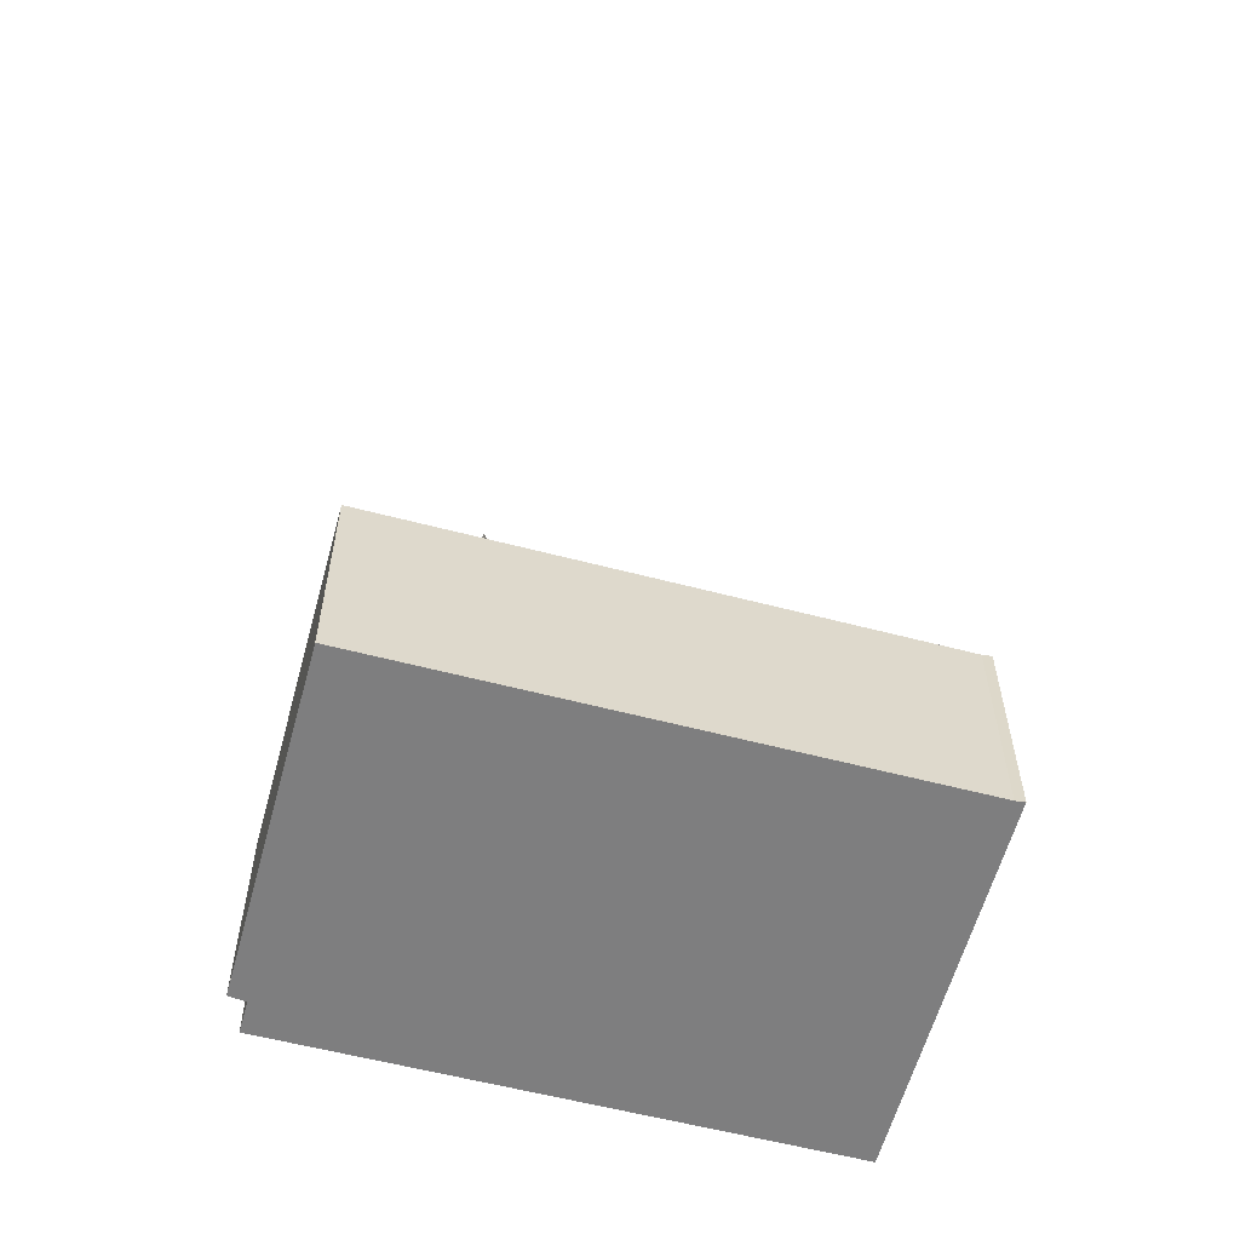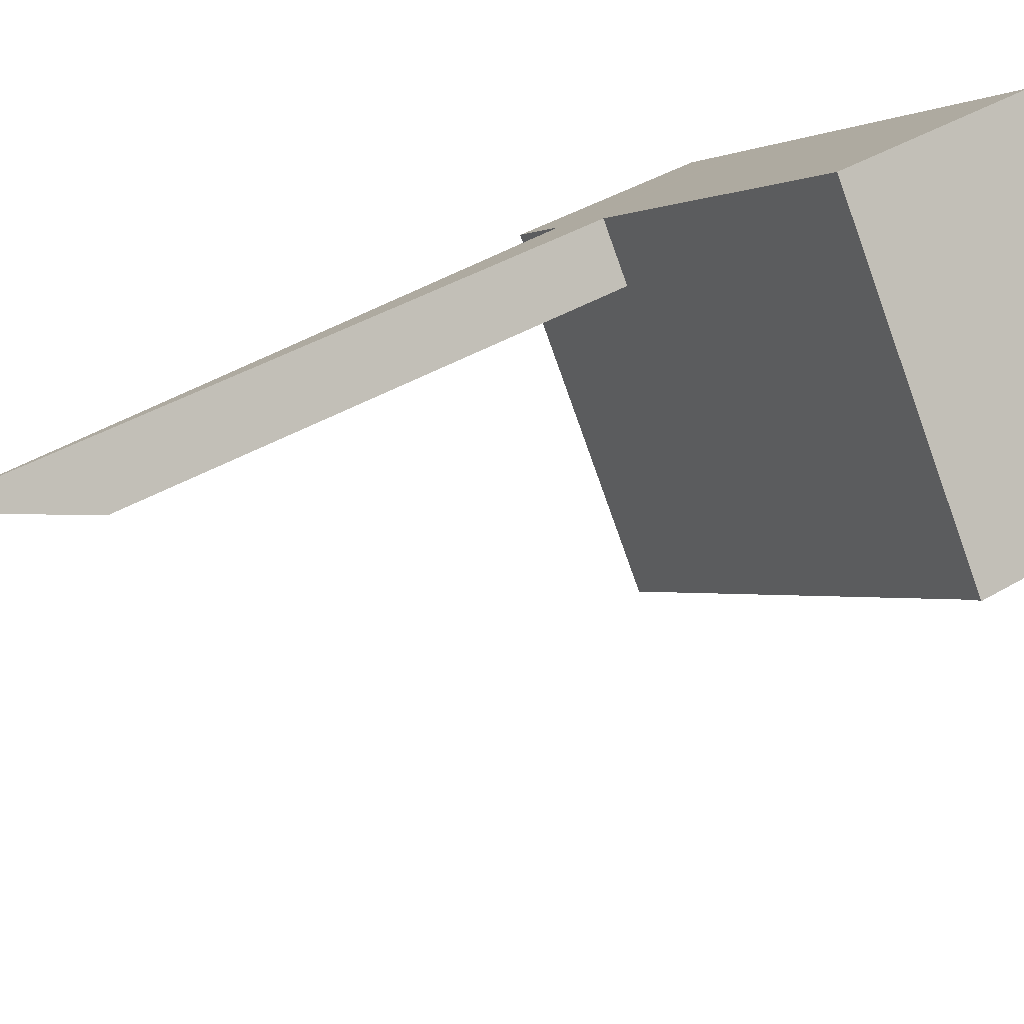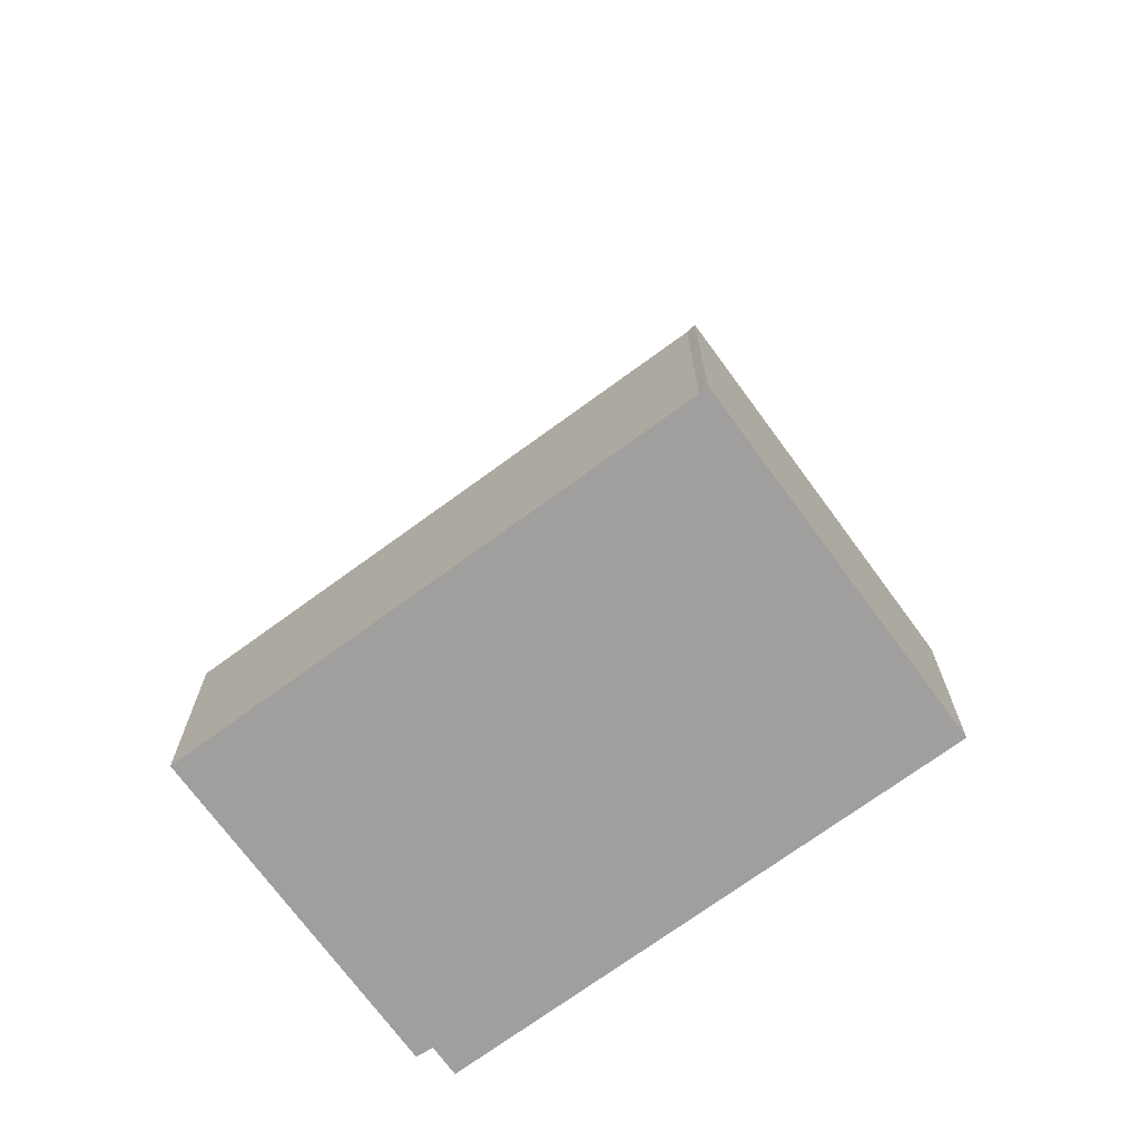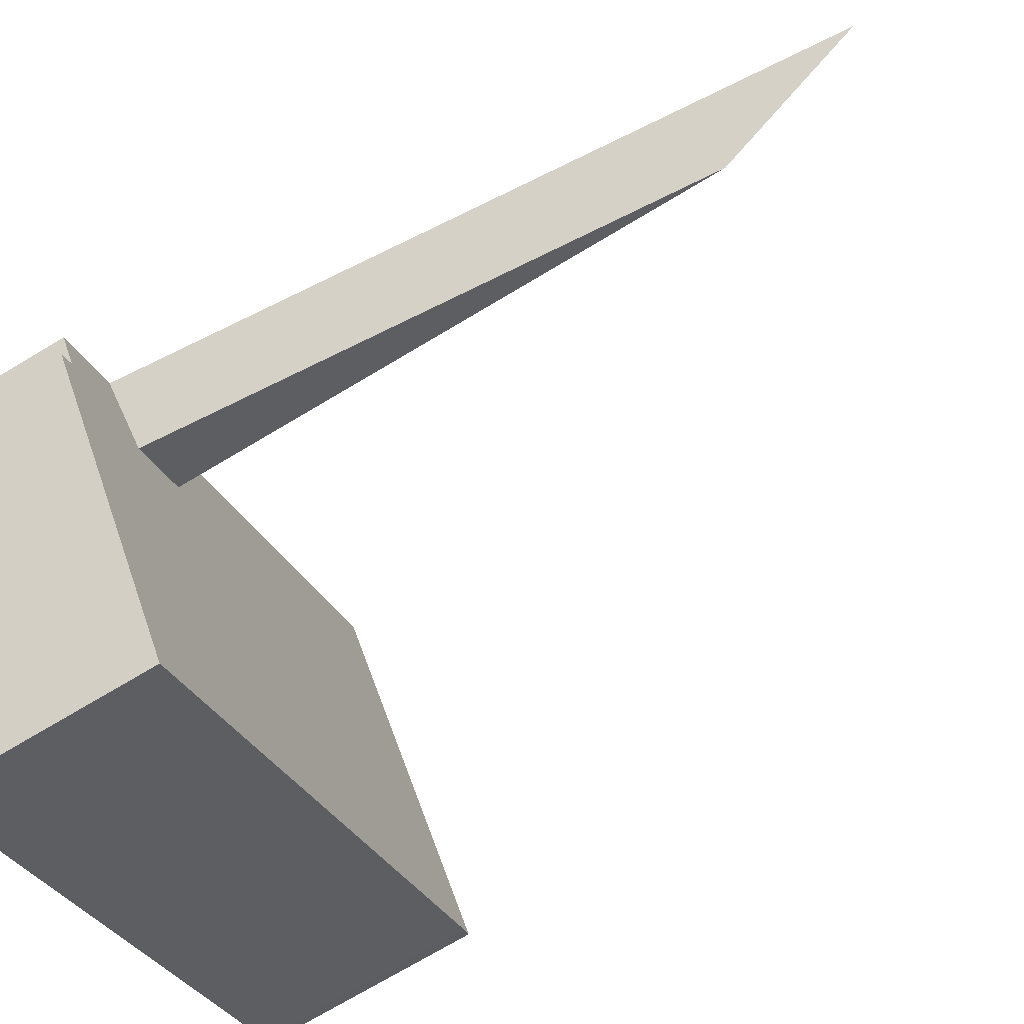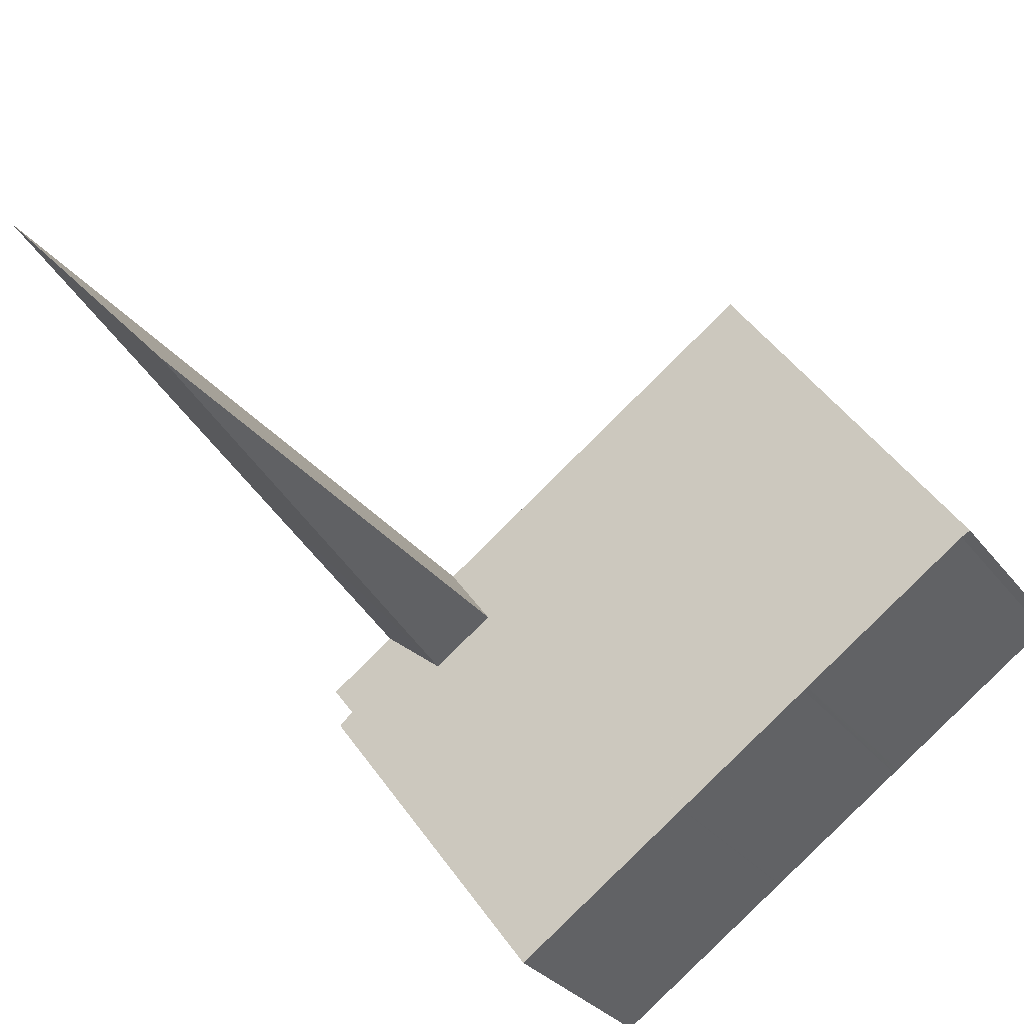
<metadata>
{"format":"obj","ext":"obj","renderer":"f3d","projection":"perspective","resolution":1024,"background":"white","views":[{"elev":-59.5,"azim":21.2,"up":"+Z"},{"elev":41.3,"azim":54.3,"up":"+Y"},{"elev":-71.3,"azim":72.5,"up":"+Z"},{"elev":-72.5,"azim":-59.1,"up":"+Y"},{"elev":-27.8,"azim":28.4,"up":"+Y"}]}
</metadata>
<code>
v -505.8 -1352 2.863
v -505.9 -1352 2.863
v -511.8 -1357 2.876
v -514.5 -1353 2.825
v -514.3 -1353 2.825
v -514.6 -1353 2.82
v -508.8 -1348 2.808
v -509.6 -1355 2.871
v -513.8 -1352 2.818
v -508 -1354 2.868
v -512.5 -1351 2.816
v -511.7 -1352 2.825
v -513 -1353 2.828
v -508.3 -1349 2.817
v -506.2 -1353 2.864
v -508.6 -1349 2.818
v -509.1 -1349 2.808
v -507.9 -1350 2.831
v -510.6 -1352 2.837
v -507.6 -1350 2.83
v -513.8 -1352 2.818
v -512.8 -1351 2.816
v -513.3 -1352 7.363
v -512.8 -1351 7.643
v -512.6 -1352 6.865
v -513 -1353 2.828
v -512.8 -1351 12.19
v -513.4 -1352 6.448
v -512.7 -1352 6.672
v -512.8 -1351 4.136
v -513 -1353 2.828
v -514.2 -1353 2.83
v -512.7 -1352 6.672
v -512.3 -1352 2.826
v -512.3 -1352 5.267
v -512.6 -1352 6.865
v -512.3 -1352 10.16
v -512.3 -1352 7.056
v -512.1 -1353 2.84
v -513.5 -1354 2.843
v -511.8 -1357 2.876
v -513.5 -1354 2.843
v -514.2 -1353 2.83
v -514.5 -1353 2.825
v -509.7 -1355 2.871
v -511.4 -1353 2.839
v -509.7 -1355 2.871
v -512.1 -1352 2.826
v -512.6 -1351 2.816
v -509.2 -1350 2.819
v -508.5 -1351 2.833
v -509.7 -1349 2.81
v -506.8 -1353 2.865
v -510.7 -1352 2.837
v -509 -1355 2.87
v -510.9 -1352 2.834
v -511.4 -1351 2.824
v -511.9 -1351 2.814
v -507.1 -1353 2.866
v -508.9 -1351 2.833
v -509.6 -1350 2.82
v -510.1 -1349 2.81
v -510.4 -1354 2.858
v -509.7 -1354 2.857
v -512.5 -1356 2.863
v -512.5 -1356 2.863
v -507.8 -1352 2.853
v -507.5 -1352 2.852
v -506.9 -1352 2.85
v -506.5 -1351 2.85
v -510.6 -1354 2.859
v -509 -1353 2.855
v -508.7 -1353 2.854
v -509.8 -1352 2.835
v -508 -1354 2.868
v -508.1 -1354 2.866
v -510.5 -1351 2.822
v -511 -1350 2.812
v -512.2 -1356 2.862
v -513.2 -1354 2.843
v -513.9 -1353 2.829
v -514.4 -1353 2.82
v -511.5 -1357 2.875
v -509.9 -1354 2.857
v -509.2 -1355 2.87
v -511.6 -1352 2.826
v -511 -1353 2.838
v -511.7 -1352 2.825
v -512.2 -1351 2.815
v -510.7 -1352 2.837
v -511 -1353 2.838
v -511.4 -1353 2.839
v -512 -1353 2.84
v -513.2 -1354 2.843
v -507.9 -1350 2.831
v -508.5 -1351 2.833
v -510.6 -1352 2.837
v -508.9 -1351 2.833
v -509.7 -1352 2.835
v -513.5 -1354 2.843
v -513.5 -1354 2.843
v -507.5 -1350 2.831
v -512.8 -1354 2.842
v -511.8 -1355 2.861
v -512.8 -1354 2.842
v -514 -1352 2.819
v -513.5 -1353 2.829
v -511 -1356 2.874
v -511.7 -1356 2.87
v -512 -1356 2.871
v -509.3 -1354 2.865
v -509.5 -1355 2.865
v -509.9 -1355 2.866
v -512.1 -1356 2.871
v -510 -1355 2.866
v -511.3 -1356 2.869
v -508.4 -1354 2.863
v -508.3 -1354 2.863
v -507 -1353 2.86
v -507.4 -1353 2.861
v -506.1 -1352 2.858
v -506.4 -1352 2.859
v -511.6 -1353 2.839
v -510.6 -1354 2.858
v -512.3 -1352 10.16
v -510.4 -1355 2.861
v -510.1 -1355 2.866
v -512.3 -1352 10.16
v -512.3 -1352 2.826
v -509.9 -1355 2.872
v -511.6 -1353 2.839
v -512.8 -1351 2.816
v -512.3 -1352 2.826
v -512.3 -1352 5.267
v -512.3 -1352 7.056
v -512.8 -1351 12.19
v -509.7 -1355 2.871
v -509.6 -1355 2.871
v -511.8 -1357 2.876
v -511.5 -1357 2.875
v -509.2 -1355 2.87
v -509 -1355 2.87
v -511.8 -1357 2.876
v -511.1 -1356 2.874
v -509.9 -1355 2.872
v -508 -1354 2.868
v -507.1 -1353 2.866
v -506.8 -1353 2.865
v -506.2 -1353 2.864
v -505.8 -1352 2.863
v -508 -1354 2.868
v -510 -1354 2.856
v -509.8 -1354 2.855
v -510.7 -1354 2.857
v -510.6 -1354 2.857
v -512.2 -1355 2.86
v -511.8 -1355 2.86
v -507.6 -1352 2.85
v -507 -1352 2.849
v -509.2 -1353 2.854
v -508.8 -1353 2.853
v -507.9 -1352 2.851
v -512.5 -1356 2.861
v -510.4 -1354 2.856
v -512.6 -1356 2.861
v -506.6 -1351 2.848
v -505.9 -1352 2.863
v -505.8 -1352 2.863
v -505.8 -1352 0
v -505.9 -1352 4.441e-16
v -506.2 -1353 2.864
v -505.9 -1352 2.863
v -505.9 -1352 4.441e-16
v -506.2 -1353 0
v -511.8 -1357 2.876
v -511.8 -1357 2.876
v -511.8 -1357 0
v -511.8 -1357 -4.441e-16
v -514.5 -1353 2.825
v -514.5 -1353 2.825
v -514.5 -1353 -4.441e-16
v -514.5 -1353 4.441e-16
v -514.6 -1353 2.82
v -514.3 -1353 2.825
v -514.3 -1353 4.441e-16
v -514.6 -1353 -4.441e-16
v -514.4 -1353 2.82
v -514.6 -1353 2.82
v -514.6 -1353 -4.441e-16
v -514.4 -1353 0
v -508.3 -1349 2.817
v -508.8 -1348 2.808
v -508.8 -1348 -4.441e-16
v -508.3 -1349 4.441e-16
v -509.7 -1355 2.871
v -509.6 -1355 2.871
v -509.6 -1355 0
v -509.7 -1355 0
v -508 -1354 2.868
v -508 -1354 2.868
v -508 -1354 0
v -508 -1354 -4.441e-16
v -512.2 -1351 2.815
v -512.5 -1351 2.816
v -512.5 -1351 4.441e-16
v -512.2 -1351 0
v -507.6 -1350 2.83
v -508.3 -1349 2.817
v -508.3 -1349 4.441e-16
v -507.6 -1350 0
v -506.8 -1353 2.865
v -506.2 -1353 2.864
v -506.2 -1353 0
v -506.8 -1353 0
v -508.8 -1348 2.808
v -509.1 -1349 2.808
v -509.1 -1349 4.441e-16
v -508.8 -1348 -4.441e-16
v -507.5 -1350 2.831
v -507.6 -1350 2.83
v -507.6 -1350 0
v -507.5 -1350 0
v -513.4 -1352 6.448
v -513.8 -1352 2.818
v -513.8 -1352 0
v -513.4 -1352 8.882e-16
v -512.8 -1351 12.19
v -513.3 -1352 7.363
v -513.3 -1352 0
v -512.8 -1351 0
v -513.3 -1352 7.363
v -513.4 -1352 6.448
v -513.4 -1352 8.882e-16
v -513.3 -1352 0
v -514.5 -1353 2.825
v -514.2 -1353 2.83
v -514.2 -1353 0
v -514.5 -1353 -4.441e-16
v -514.2 -1353 2.83
v -513.5 -1354 2.843
v -513.5 -1354 -4.441e-16
v -514.2 -1353 0
v -511.8 -1357 2.876
v -511.8 -1357 2.876
v -511.8 -1357 0
v -511.8 -1357 0
v -514.3 -1353 2.825
v -514.5 -1353 2.825
v -514.5 -1353 4.441e-16
v -514.3 -1353 4.441e-16
v -509.9 -1355 2.872
v -509.7 -1355 2.871
v -509.7 -1355 0
v -509.9 -1355 -4.441e-16
v -512.5 -1351 2.816
v -512.6 -1351 2.816
v -512.6 -1351 0
v -512.5 -1351 4.441e-16
v -509.1 -1349 2.808
v -509.7 -1349 2.81
v -509.7 -1349 0
v -509.1 -1349 4.441e-16
v -507.1 -1353 2.866
v -506.8 -1353 2.865
v -506.8 -1353 0
v -507.1 -1353 4.441e-16
v -509.2 -1355 2.87
v -509 -1355 2.87
v -509 -1355 4.441e-16
v -509.2 -1355 0
v -511 -1350 2.812
v -511.9 -1351 2.814
v -511.9 -1351 4.441e-16
v -511 -1350 0
v -508 -1354 2.868
v -507.1 -1353 2.866
v -507.1 -1353 4.441e-16
v -508 -1354 0
v -509.7 -1349 2.81
v -510.1 -1349 2.81
v -510.1 -1349 -4.441e-16
v -509.7 -1349 0
v -512.6 -1356 2.861
v -512.5 -1356 2.863
v -512.5 -1356 4.441e-16
v -512.6 -1356 -4.441e-16
v -506.1 -1352 2.858
v -506.5 -1351 2.85
v -506.5 -1351 0
v -506.1 -1352 0
v -509 -1355 2.87
v -508 -1354 2.868
v -508 -1354 -4.441e-16
v -509 -1355 4.441e-16
v -510.1 -1349 2.81
v -511 -1350 2.812
v -511 -1350 0
v -510.1 -1349 -4.441e-16
v -514 -1352 2.819
v -514.4 -1353 2.82
v -514.4 -1353 0
v -514 -1352 0
v -511.8 -1357 2.876
v -511.5 -1357 2.875
v -511.5 -1357 0
v -511.8 -1357 0
v -509.6 -1355 2.871
v -509.2 -1355 2.87
v -509.2 -1355 0
v -509.6 -1355 0
v -511.9 -1351 2.814
v -512.2 -1351 2.815
v -512.2 -1351 0
v -511.9 -1351 4.441e-16
v -513.5 -1354 2.843
v -513.5 -1354 2.843
v -513.5 -1354 0
v -513.5 -1354 -4.441e-16
v -506.6 -1351 2.848
v -507.5 -1350 2.831
v -507.5 -1350 0
v -506.6 -1351 0
v -513.8 -1352 2.818
v -514 -1352 2.819
v -514 -1352 0
v -513.8 -1352 0
v -511.5 -1357 2.875
v -511 -1356 2.874
v -511 -1356 0
v -511.5 -1357 0
v -512.5 -1356 2.863
v -512.1 -1356 2.871
v -512.1 -1356 0
v -512.5 -1356 4.441e-16
v -505.8 -1352 2.863
v -506.1 -1352 2.858
v -506.1 -1352 0
v -505.8 -1352 4.441e-16
v -511 -1356 2.874
v -509.9 -1355 2.872
v -509.9 -1355 -4.441e-16
v -511 -1356 0
v -512.6 -1351 2.816
v -512.8 -1351 2.816
v -512.8 -1351 0
v -512.6 -1351 0
v -512.1 -1356 2.871
v -511.8 -1357 2.876
v -511.8 -1357 -4.441e-16
v -512.1 -1356 0
v -505.8 -1352 2.863
v -505.8 -1352 2.863
v -505.8 -1352 4.441e-16
v -505.8 -1352 0
v -513.5 -1354 2.843
v -512.6 -1356 2.861
v -512.6 -1356 -4.441e-16
v -513.5 -1354 0
v -506.5 -1351 2.85
v -506.6 -1351 2.848
v -506.6 -1351 0
v -506.5 -1351 0
v -505.8 -1352 0
v -505.9 -1352 0
v -511.8 -1357 0
v -514.5 -1353 0
v -514.3 -1353 0
v -514.6 -1353 0
v -508.8 -1348 0
f 17 7 14 16
f 107 81 82 106
f 49 11 12 48
f 87 46 48 12 86
f 18 16 14 20
f 86 12 88
f 88 12 11 89
f 120 67 68 119
f 122 69 70 121
f 105 80 81 107
f 31 21 28 33
f 35 30 22 34
f 33 28 23 36
f 38 24 30 35
f 37 27 24 38
f 113 63 84 112
f 138 8 47 137
f 114 65 66 110
f 43 32 4 44
f 42 40 32 43
f 126 71 124
f 109 79 104 116
f 131 39 13 133
f 134 29 26 129
f 128 25 135
f 135 25 29 134
f 50 16 18 51
f 52 17 16 50
f 119 68 69 122
f 151 10 75 146
f 56 19 54
f 61 50 51 60
f 62 52 50 61
f 118 73 67 120
f 77 61 60 74
f 78 62 61 77
f 92 46 87 91
f 101 40 42 100
f 98 60 51 96
f 95 18 20 102
f 123 93 39 131
f 103 94 80 105
f 96 51 18 95
f 90 54 19 97
f 99 74 60 98
f 97 19 74 99
f 111 64 72 117
f 117 72 73 118
f 74 19 56 57 77
f 77 57 58 78
f 100 42 80 94
f 81 43 44 5 6 82
f 110 66 79 109
f 80 42 43 81
f 112 84 64 111
f 86 56 54 87
f 88 57 56 86
f 89 58 57 88
f 91 87 54 90
f 153 64 84 152
f 155 124 71 154
f 157 104 79 156
f 159 69 68 158
f 160 72 64 153
f 162 67 73 161
f 161 73 72 160
f 156 79 66 163
f 152 84 63 164
f 163 66 65 165
f 158 68 67 162
f 166 70 69 159
f 154 71 104 157
f 105 39 93 103
f 106 9 13 107
f 127 116 104 71 126
f 107 13 39 105
f 140 83 41 139
f 142 55 85 141
f 141 85 8 138
f 139 41 3 143
f 145 130 108 144
f 146 75 55 142
f 118 76 117
f 148 53 59 147
f 150 1 2 15 149
f 113 45 115
f 144 108 83 140
f 149 15 53 148
f 147 59 10 151
f 164 63 124 155
f 126 115 127
f 137 47 130 145
f 131 46 92 123
f 124 63 113 115 126
f 132 49 48 133
f 133 48 46 131
f 125 36 23 136
f 137 45 138
f 139 110 109 140
f 141 112 111 142
f 138 45 113 112 141
f 143 114 110 139
f 144 116 127 145
f 142 111 117 76 146
f 147 120 119 148
f 149 122 121 150
f 140 109 116 144
f 148 119 122 149
f 151 76 118 120 147
f 145 127 115 45 137
f 146 76 151
f 152 91 90 153
f 154 93 123 155
f 156 94 103 157
f 158 96 95 159
f 153 90 97 160
f 161 99 98 162
f 160 97 99 161
f 163 100 94 156
f 164 92 91 152
f 165 101 100 163
f 162 98 96 158
f 159 95 102 166
f 157 103 93 154
f 155 123 92 164
f 168 169 170 167
f 172 173 174 171
f 176 177 178 175
f 180 181 182 179
f 184 185 186 183
f 188 189 190 187
f 192 193 194 191
f 196 197 198 195
f 200 201 202 199
f 204 205 206 203
f 208 209 210 207
f 212 213 214 211
f 216 217 218 215
f 220 221 222 219
f 224 225 226 223
f 228 229 230 227
f 232 233 234 231
f 236 237 238 235
f 240 241 242 239
f 244 245 246 243
f 248 249 250 247
f 252 253 254 251
f 256 257 258 255
f 260 261 262 259
f 264 265 266 263
f 268 269 270 267
f 272 273 274 271
f 276 277 278 275
f 280 281 282 279
f 284 285 286 283
f 288 289 290 287
f 292 293 294 291
f 296 297 298 295
f 300 301 302 299
f 304 305 306 303
f 308 309 310 307
f 312 313 314 311
f 316 317 318 315
f 320 321 322 319
f 324 325 326 323
f 328 329 330 327
f 332 333 334 331
f 336 337 338 335
f 340 341 342 339
f 344 345 346 343
f 348 349 350 347
f 352 353 354 351
f 356 357 358 355
f 360 361 362 359
f 364 365 366 367 368 369 363

</code>
